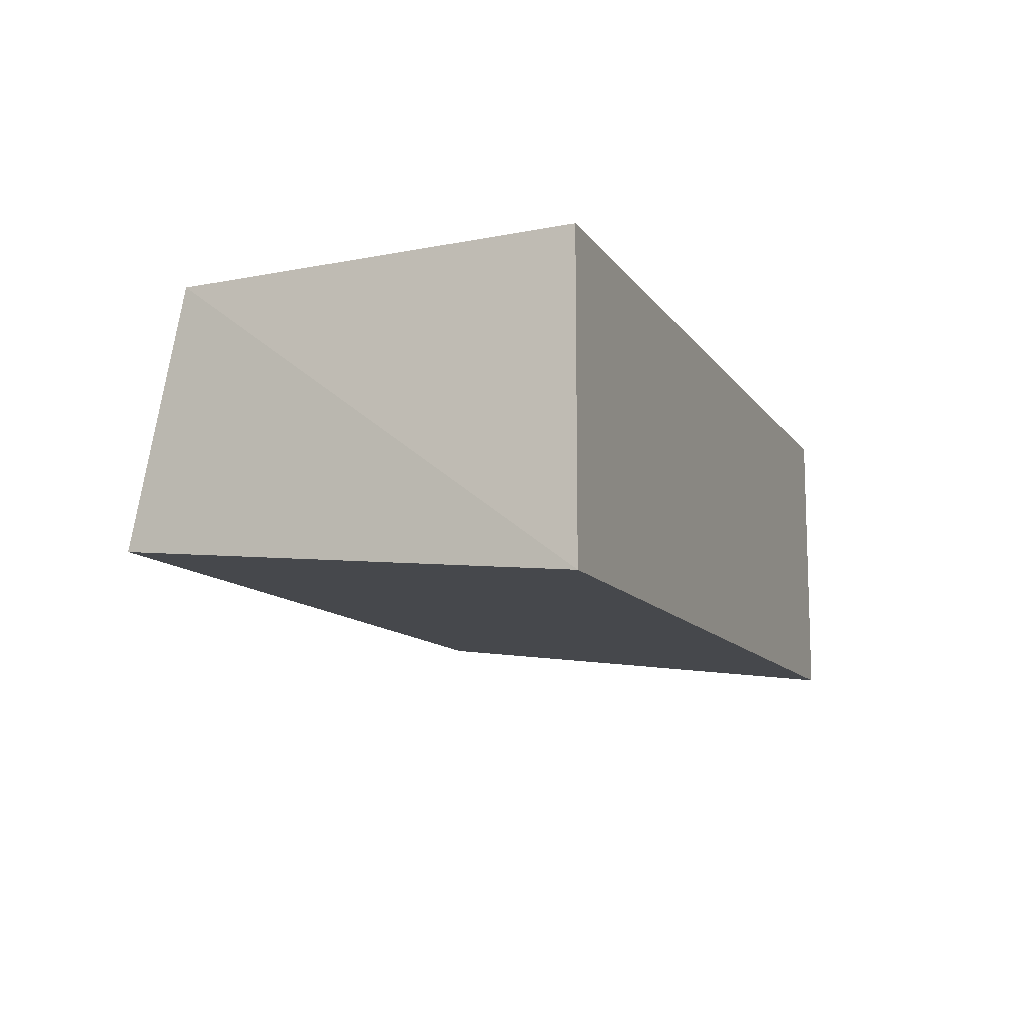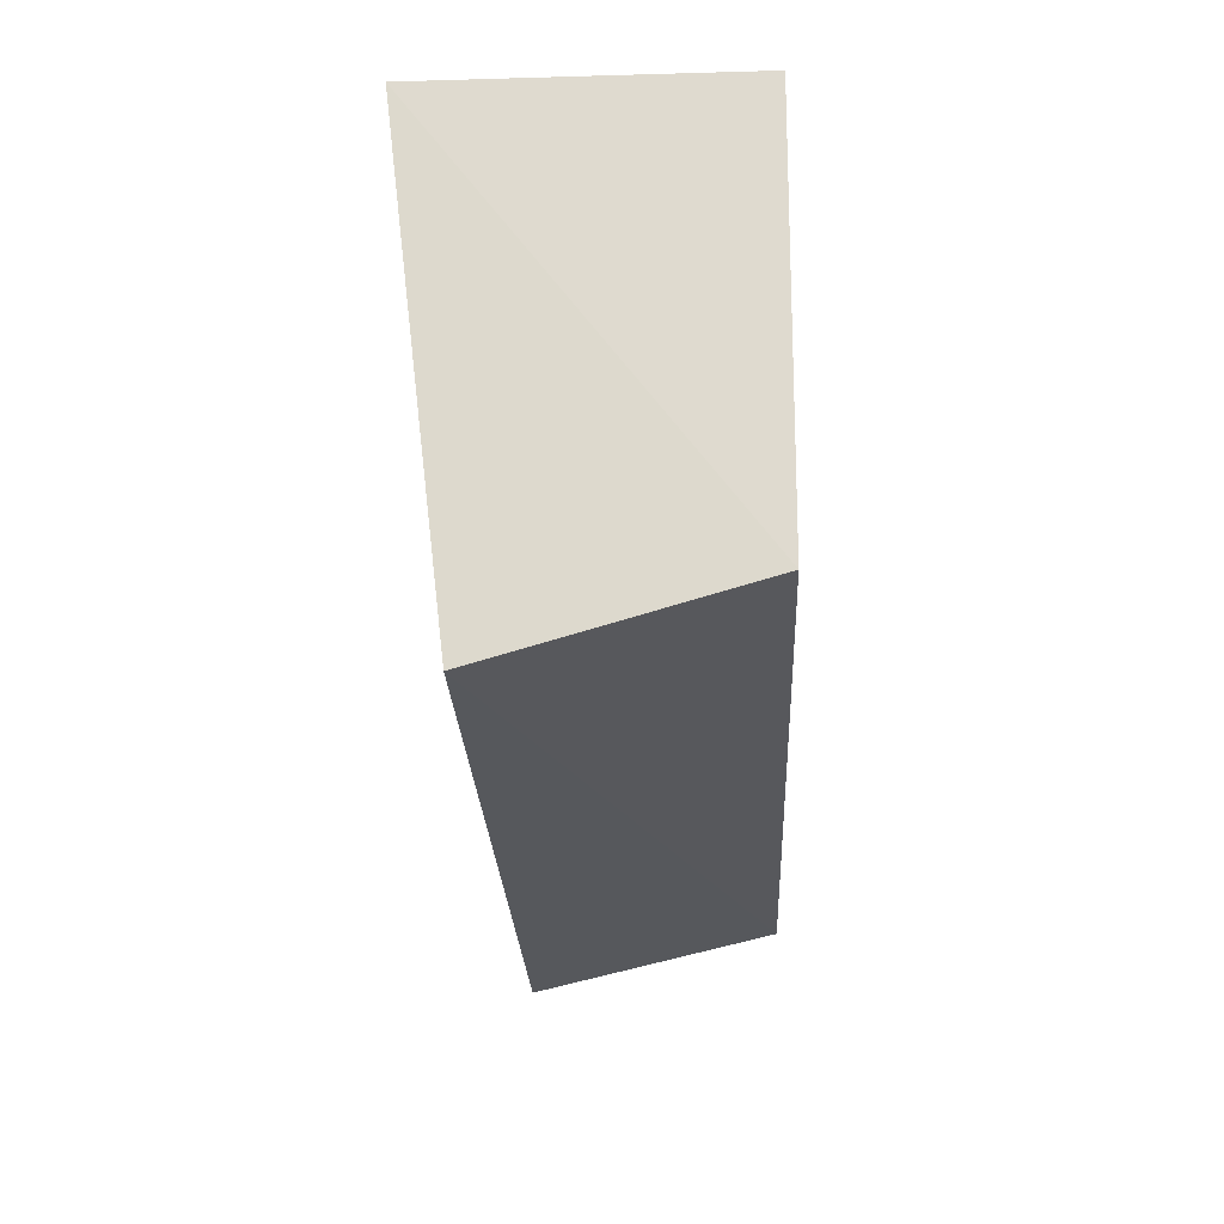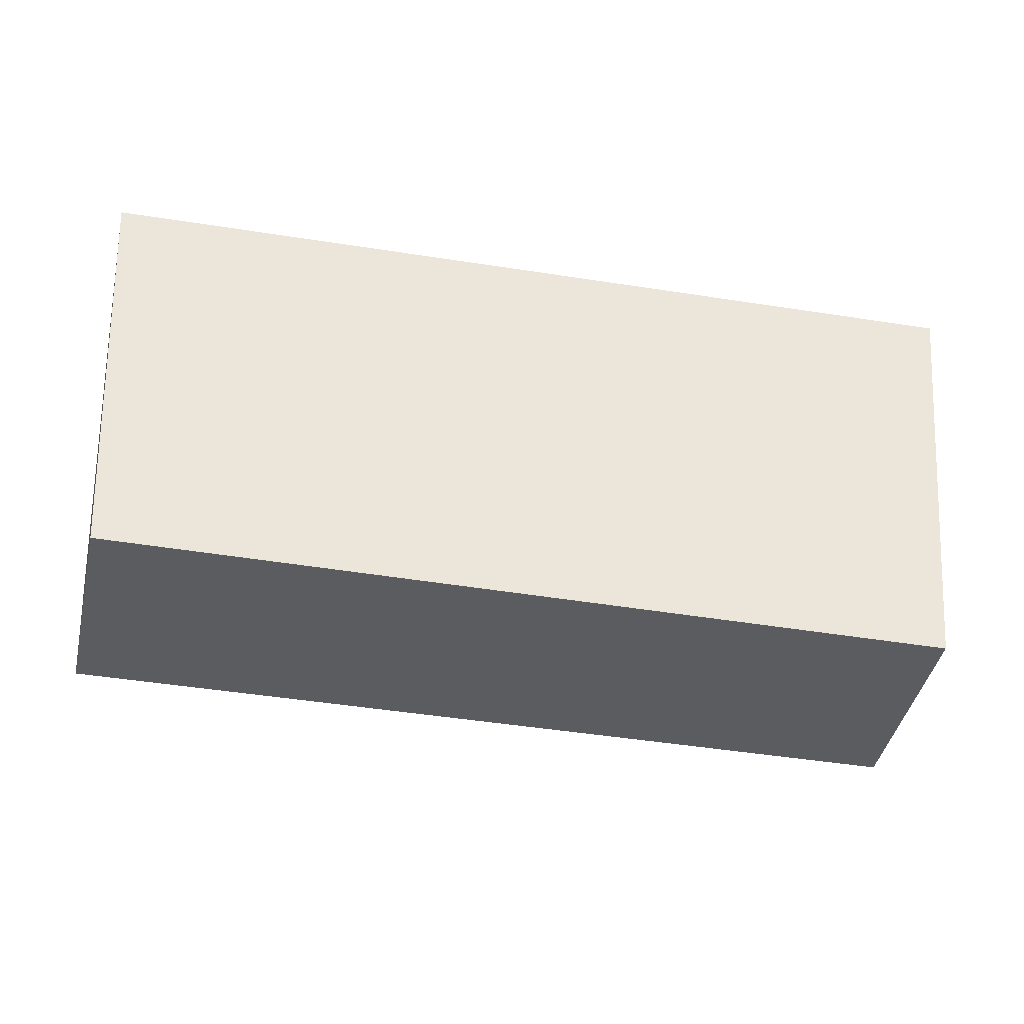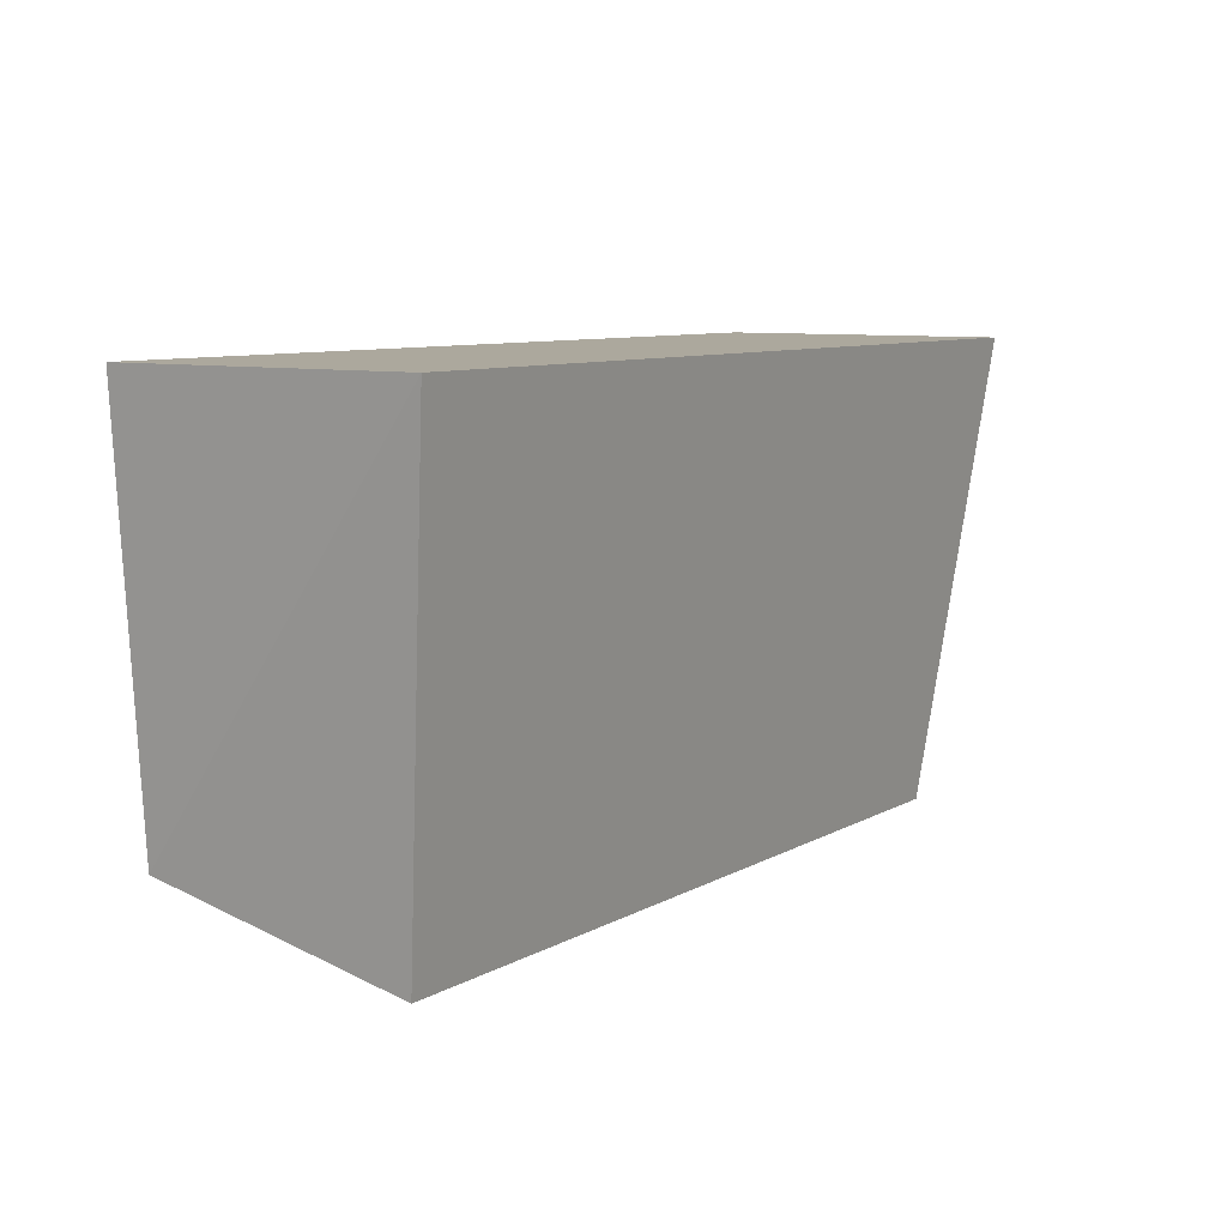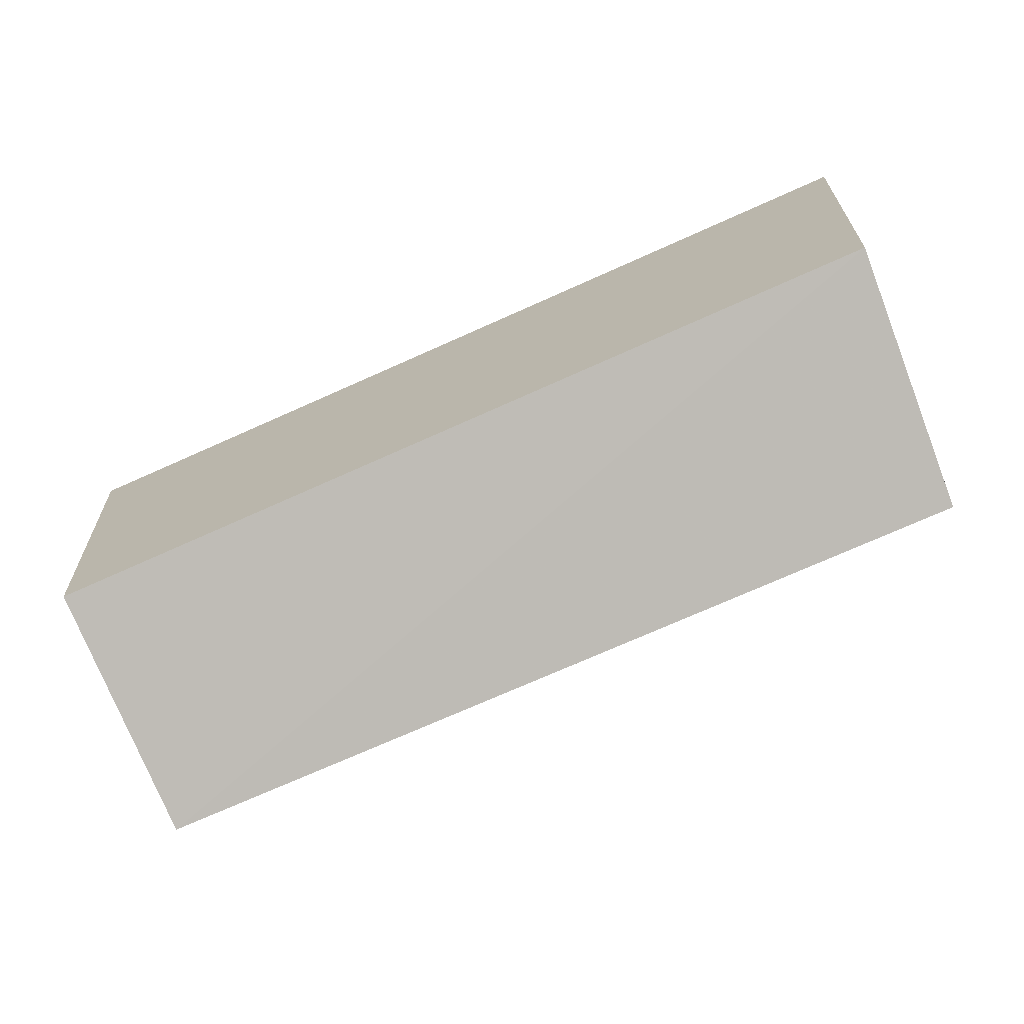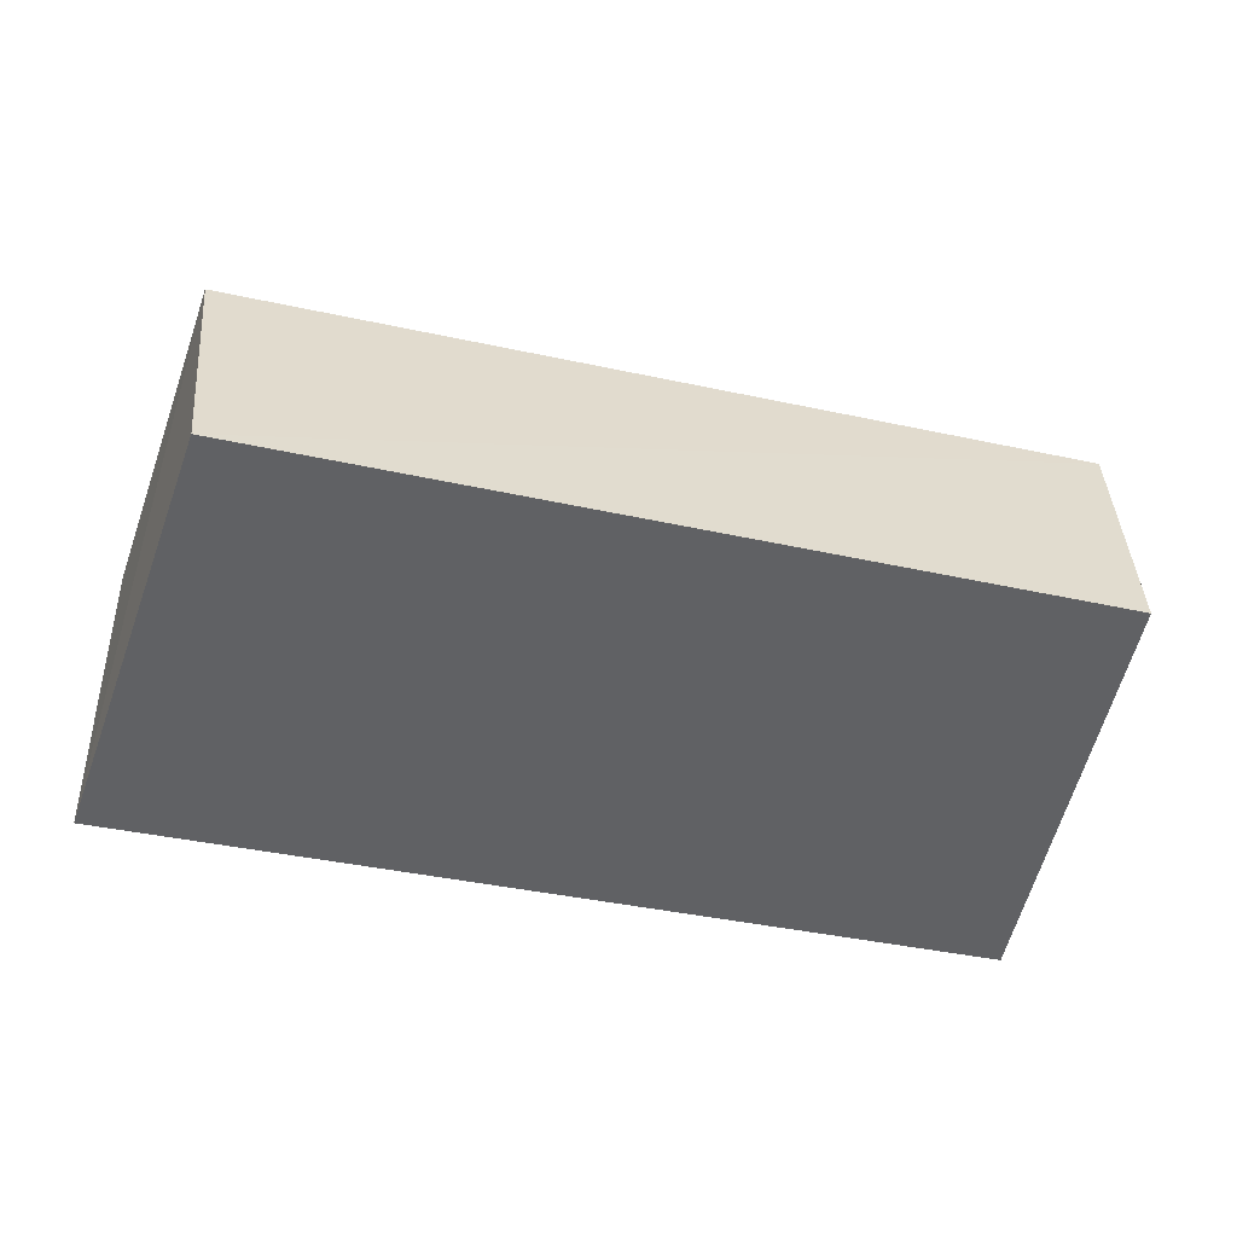
<metadata>
{"format":"obj","ext":"obj","renderer":"f3d","projection":"perspective","resolution":1024,"background":"white","views":[{"elev":-11.4,"azim":111.2,"up":"+Z"},{"elev":-25.2,"azim":-87.4,"up":"+Y"},{"elev":-49.4,"azim":170.3,"up":"+Y"},{"elev":8.6,"azim":124.2,"up":"+Y"},{"elev":-72.6,"azim":24.1,"up":"+Y"},{"elev":-41.3,"azim":-14.7,"up":"+Z"}]}
</metadata>
<code>
v 0.5614 -0.02684 0.2557
v 0.5604 -0.04357 0.2556
v 0.5614 -0.02684 0.2431
v 0.5236 -0.02684 0.2431
v 0.5236 -0.02684 0.2557
v 0.5255 -0.04641 0.2453
v 0.5596 -0.04625 0.2452
v 0.525 -0.04361 0.2556
f 1 2 3
f 1 3 4
f 5 2 1
f 5 1 4
f 7 3 2
f 7 2 6
f 7 6 4
f 7 4 3
f 8 5 4
f 8 4 6
f 8 6 2
f 8 2 5

</code>
